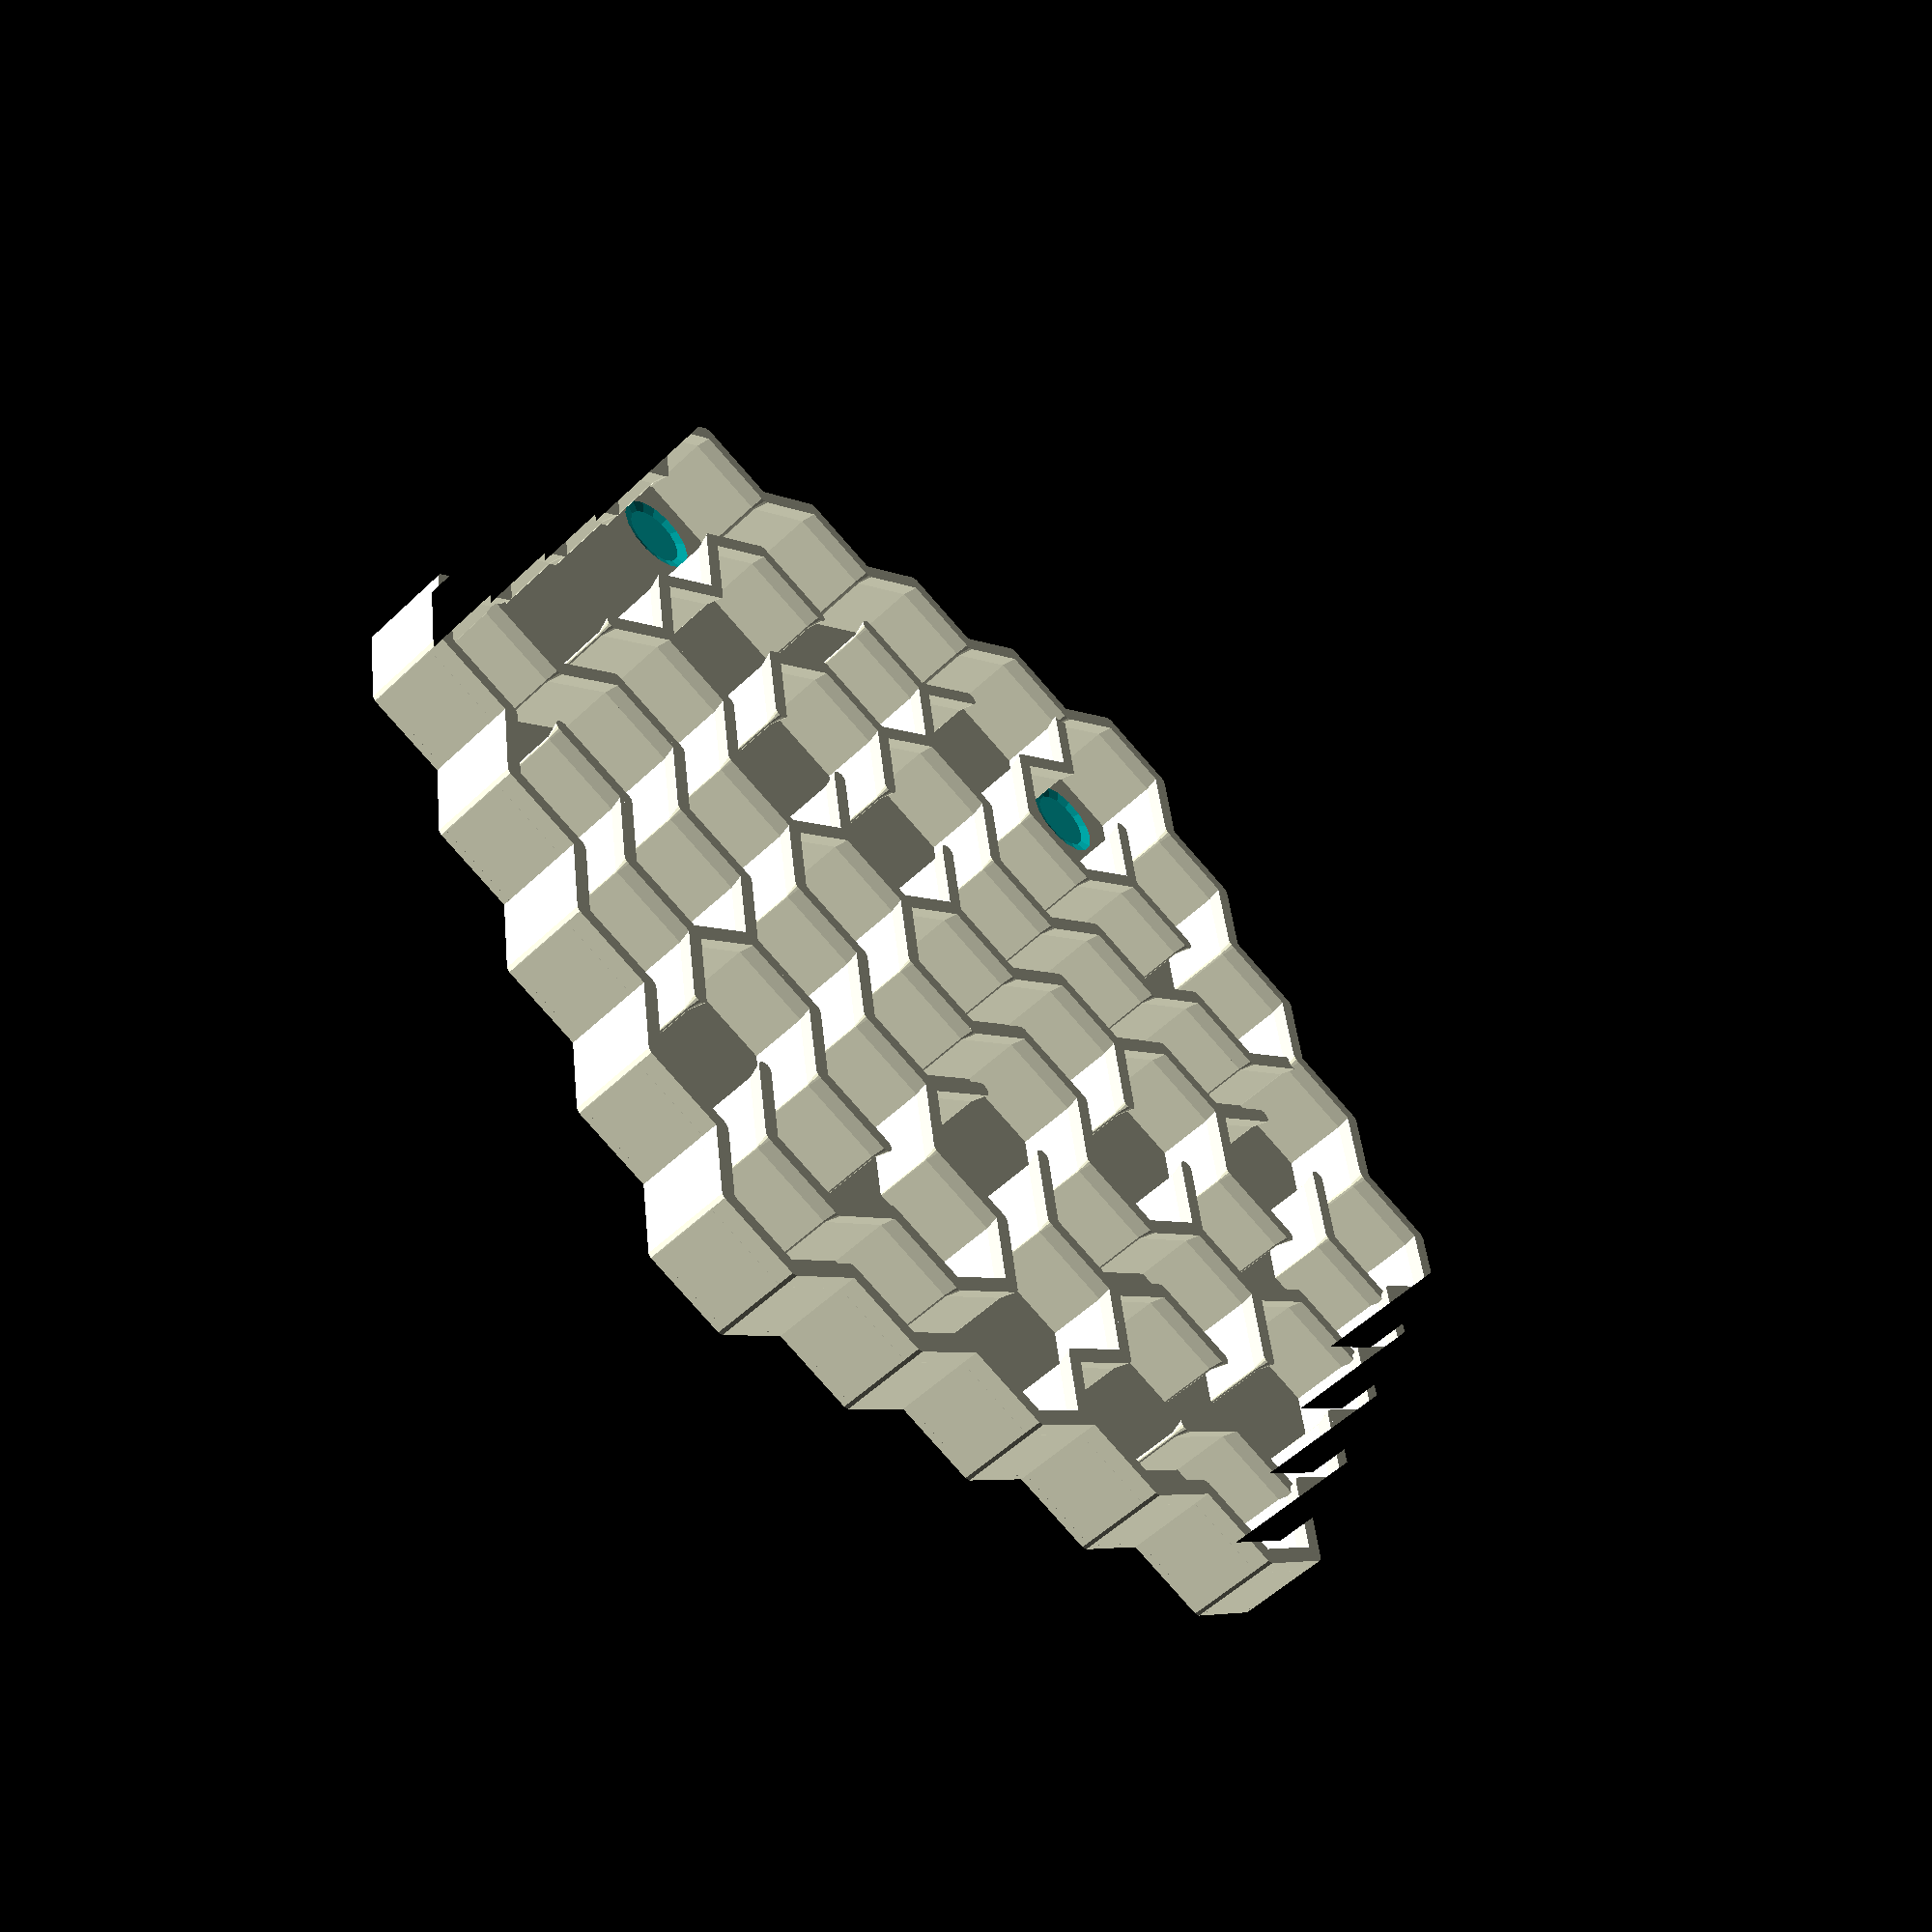
<openscad>
mazeRadius = 5;
wallLength = 13;
innerWallThickness = 0.75;
innerWallHeight = 11.5;
outerWallThickness = 1.5;
// must be at least as big as inner wall thickness
outerWallHeight = 13;
baseThickness = 1;
startEndInset = 0.5;
flangeWidth = 1.5;
flangeAngle = 30;
// set seed to something other than 0 for a repeatable design
seed = 5;

module dummy() {}

$fn = 16;

nudge = 0.001;

// Algorithm:   https://en.wikipedia.org/wiki/Maze_generation_algorithm#Recursive_backtracker

// cell structure: [visited, [wall1, wall2, ...]]
// position: [x,y]
          
//   x x  
// x x x
// x x  
      
cellWidth = 2*cos(30);

function inside(pos) = 
    let (y=pos[1]-cy,
         x=pos[0]-cx)
      abs(x) < mazeRadius &&
      abs(y) < mazeRadius &&
      abs(x-y) < mazeRadius;
      
function toDisplay(pos) =
    let (y=pos[1]-cy,
         x=pos[0]-cx) 
    wallLength * (
        [cellWidth*(x-y/2), 1.5*y]
    );

directions = [ [1,0], [1,1], [0,1], [-1,0], [-1,-1], [0,-1] ];
revDirections = [ 3, 4, 5, 0, 1, 2 ];
wallCoordinates = [ for(i=[0:5]) let(t=i*360/6) [[cos(t-30),sin(t-30)],[cos(t+30),sin(t+30)]] ];
gridWidth = mazeRadius * 2 - 1;
gridHeight = mazeRadius * 2 - 1;
cx = mazeRadius-1;
cy = mazeRadius-1;

rs = seed ? rands(0,.9999999,ceil(gridWidth * gridHeight * len(directions) / 2),seed) : rands(0,.9999999,ceil(gridWidth * gridHeight * len(directions) / 2));


function move(pos,dir) = pos+directions[dir];
function tail(list) = len(list)>1 ? [for(i=[1:len(list)-1]) list[i]] : [];
function visited(cells,pos) = !inside(pos) || cells[pos[0]][pos[1]][0];
function countUnvisitedNeighbors(cells,pos,count=0, dir=0) = dir >= len(directions) ? 
        count :        
        countUnvisitedNeighbors(cells, pos, count = count + (visited(cells,move(pos,dir))?0:1), dir = dir+1);
function getNthUnvisitedNeighbor(cells,pos,count,dir=0) =
    visited(cells,move(pos,dir)) ?
        getNthUnvisitedNeighbor(cells,pos,count,dir=dir+1) :
    count == 0 ? dir :
    getNthUnvisitedNeighbor(cells,pos,count-1,dir=dir+1);
function getRandomUnvisitedNeighbor(cells,pos,r) =
    let(n=countUnvisitedNeighbors(cells,pos))
    n == 0 ? undef :
        getNthUnvisitedNeighbor(cells,pos,floor(r*n));
function visit(cells, pos, dir) = 
    let(newPos=move(pos,dir))
    [ for(x=[0:gridWidth-1]) [ for(y=[0:gridHeight-1]) 
        let(isNew=[x,y]==newPos,
            isOld=[x,y]==pos)
        [ cells[x][y][0] || isNew,
        [for (i=[0:len(directions)-1])
            cells[x][y][1][i] && 
            ( !isNew || revDirections[i] != dir )
            && ( !isOld || i != dir)
        ]]]];

function iterateMaze(cells,pos,stack=[],rs=rs) = 
    let(unvisited = getRandomUnvisitedNeighbor(cells,pos,rs[0]))
    unvisited != undef ? 
        iterateMaze(visit(cells, pos, unvisited), move(pos,unvisited), concat([pos], stack), rs=tail(rs)) : 
    len(stack) > 0 ?
        iterateMaze(cells,stack[0],tail(stack), rs=tail(rs)) :
    cells;
        
function baseMaze(pos) = 
    [ for(x=[0:gridWidth-1]) [ for(y=[0:gridHeight-1]) 
        let(xy = [x,y])
        [ !inside(xy) || xy == pos,
        [for (i=[0:len(directions)-1])
            inside(move(xy,i))] ] ] ];

function walled(cells,pos,dir) =
    cells[pos[0]][pos[1]][1][dir];

function countUnvisitedNeighborsWalled(cells,pos,count=0, dir=0) = dir >= len(directions) ? 
        count :        
        countUnvisitedNeighborsWalled(cells, pos, count = count + ((walled(cells,pos,dir) || visited(cells,move(pos,dir)))?0:1), dir = dir+1);
function getNthUnvisitedNeighborWalled(cells,pos,count,dir=0) =
    (walled(cells,pos,dir) || visited(cells,move(pos,dir))) ?
        getNthUnvisitedNeighborWalled(cells,pos,count,dir=dir+1) :
    count == 0 ? dir :
        getNthUnvisitedNeighborWalled(cells,pos,count-1,dir=dir+1);

function revisit(maze,pos) = 
    [ for(x=[0:gridWidth-1]) [ for(y=[0:gridHeight-1]) 
        [ [x,y] == pos,
          maze[x][y][1] ] ] ];

function getLongest(options,pos=0,best=[]) =
        len(options)<=pos ? best :
    getLongest(options,pos=pos+1,best=best[0]>=options[pos][0] ? best : options[pos]);

function furthest(maze,pos,length=1)
    = let(n=countUnvisitedNeighborsWalled(maze,pos))
      n == 0 ? [length,pos] :
      getLongest([for (i=[0:n-1]) 
         let(dir=getNthUnvisitedNeighborWalled(maze,pos,i))
         furthest(visit(maze,pos,dir),move(pos,dir),length=length+1)]);


module renderWall(dir,outer) {
    height = outer ? outerWallHeight : innerWallHeight;
    thickness = outer ? outerWallThickness : innerWallThickness;
    hull() {
        translate(wallLength*wallCoordinates[dir][0])
            cylinder(d=thickness,h=height);
        translate(wallLength*wallCoordinates[dir][1])
            cylinder(d=thickness,h=height);
    }
    if (flangeWidth>0 && flangeAngle > 0) {
        flangeHeight = flangeWidth/tan(flangeAngle);
        translate([0,0,height-flangeHeight])
            hull() {
                translate(wallLength*wallCoordinates[dir][0])
                    cylinder(d1=thickness,d2=thickness+flangeWidth, h=flangeHeight);
                translate(wallLength*wallCoordinates[dir][1])
                    cylinder(d1=thickness,d2=thickness+flangeWidth, h=flangeHeight);
            }
    }
}

module renderMaze(maze) {
    for (x=[0:len(maze)-1])
        for(y=[0:len(maze[0])-1]) 
            if(inside([x,y]))
                translate(toDisplay([x,y])) 
                    for(i=[0:len(directions)-1]) {
                        outer = !inside(move([x,y],i));
                        if (outer || maze[x][y][1][i]) renderWall(i,outer);        
                        }
}

module hole(x,y,position,spacing=10) {
    if (position != 0) {
        holeSize=spacing-innerWallThickness;
        translate([(x+0.5)*spacing,(y+0.5)*spacing,0])
        if (position>0) {
            translate([0,0,baseThickness+nudge-startInset]) cylinder(h=outerWallHeight+innerWallHeight,d=holeSize,$fn=32);
        }
        else {
            translate([0,0,-nudge]) cylinder(h=baseThickness+3*nudge,d=holeSize,$fn=32);
        }
    }
}

module base() {
    for(x=[0:gridWidth-1]) for(y=[0:gridHeight-1])
        if(inside([x,y]))
        translate(toDisplay([x,y]))
            hull() 
                for (w=wallCoordinates)
                    translate(wallLength*w[0])
                        circle(d=outerWallThickness, $fn=6);
}

module maze0() {
    b=baseMaze([cx,cy]);
     maze = iterateMaze(baseMaze([cx,cy]), [cx,cy]);
    translate([0,0,baseThickness-nudge])
    renderMaze(maze, spacing=wallLength);  if (baseThickness>0)
    linear_extrude(height=baseThickness)
    base();
}

module mark(xy) {
    translate(toDisplay(xy))
    translate([0,0,baseThickness-startEndInset+nudge])
    cylinder(d1=wallLength*0.75,d2=wallLength,h=startEndInset);
}

difference() {
    if (flangeWidth>0 && flangeAngle>0) {
        intersection() {
            maze0();
            linear_extrude(height=baseThickness+innerWallHeight+outerWallHeight) base();
        }
    }
    else {
        maze0();
    }
    if (startEndInset>0) {
        mark([cx,cy]);
        mark([cx,cy+mazeRadius-1]);
        mark([cx,cy-(mazeRadius-1)]);
        mark([cx+mazeRadius-1,cy]);
        mark([cx-(mazeRadius-1),cy]);
        mark([cx+mazeRadius-1,cy+mazeRadius-1]);
        mark([cx-(mazeRadius-1),cy-(mazeRadius-1)]);
    }
}

</openscad>
<views>
elev=233.3 azim=172.0 roll=224.4 proj=p view=solid
</views>
